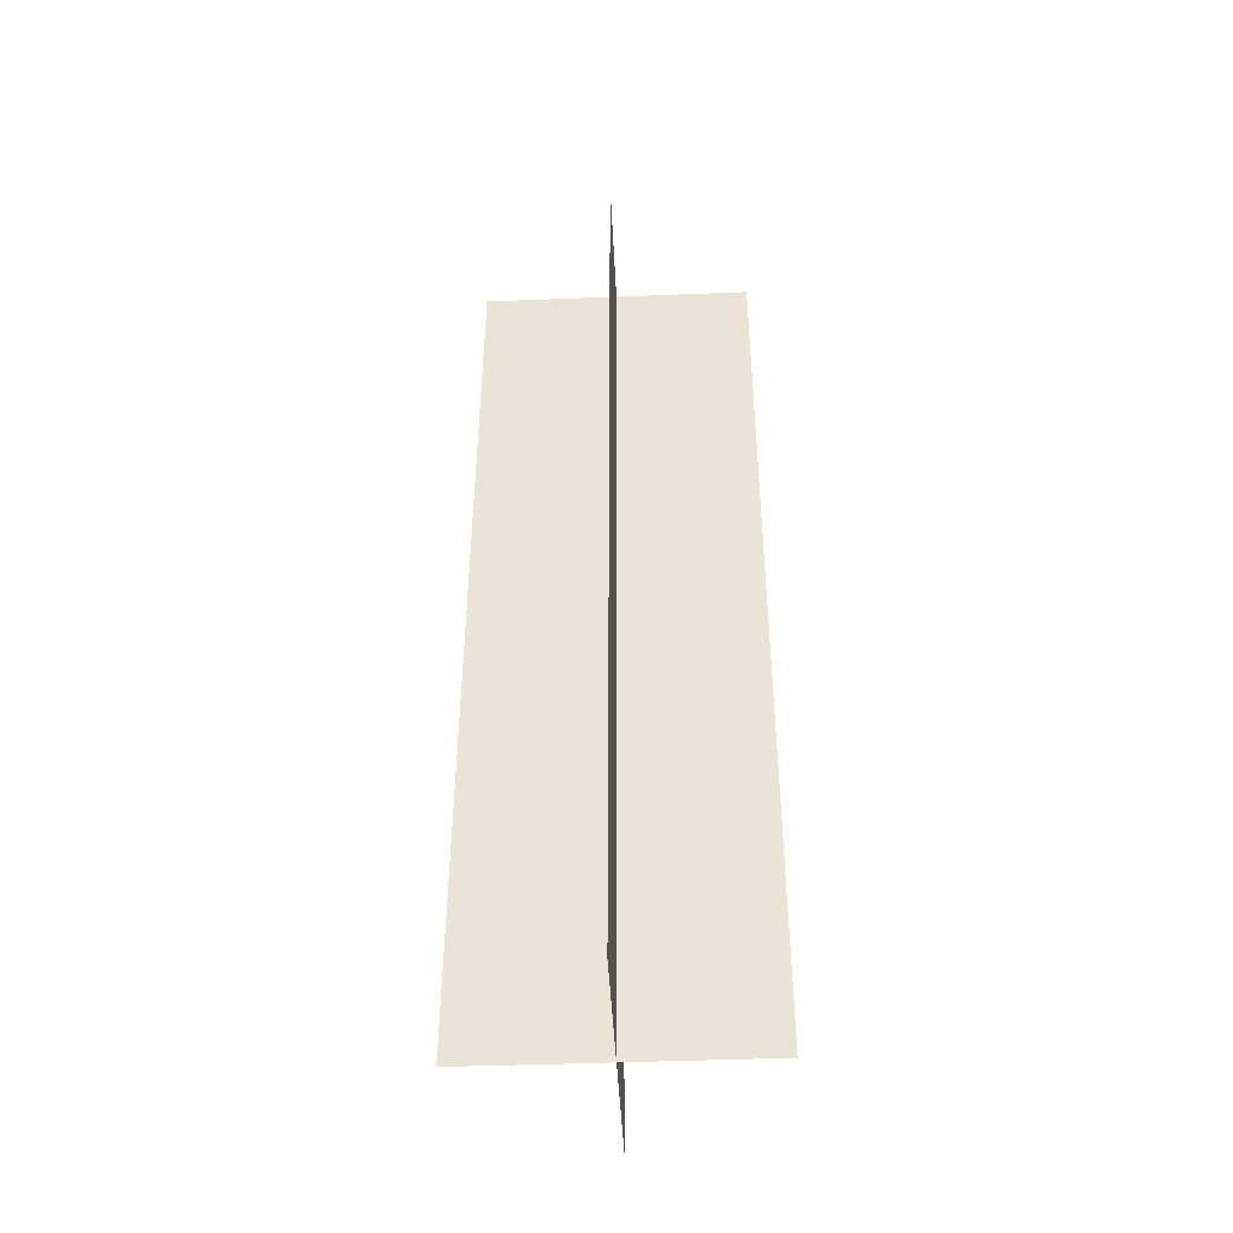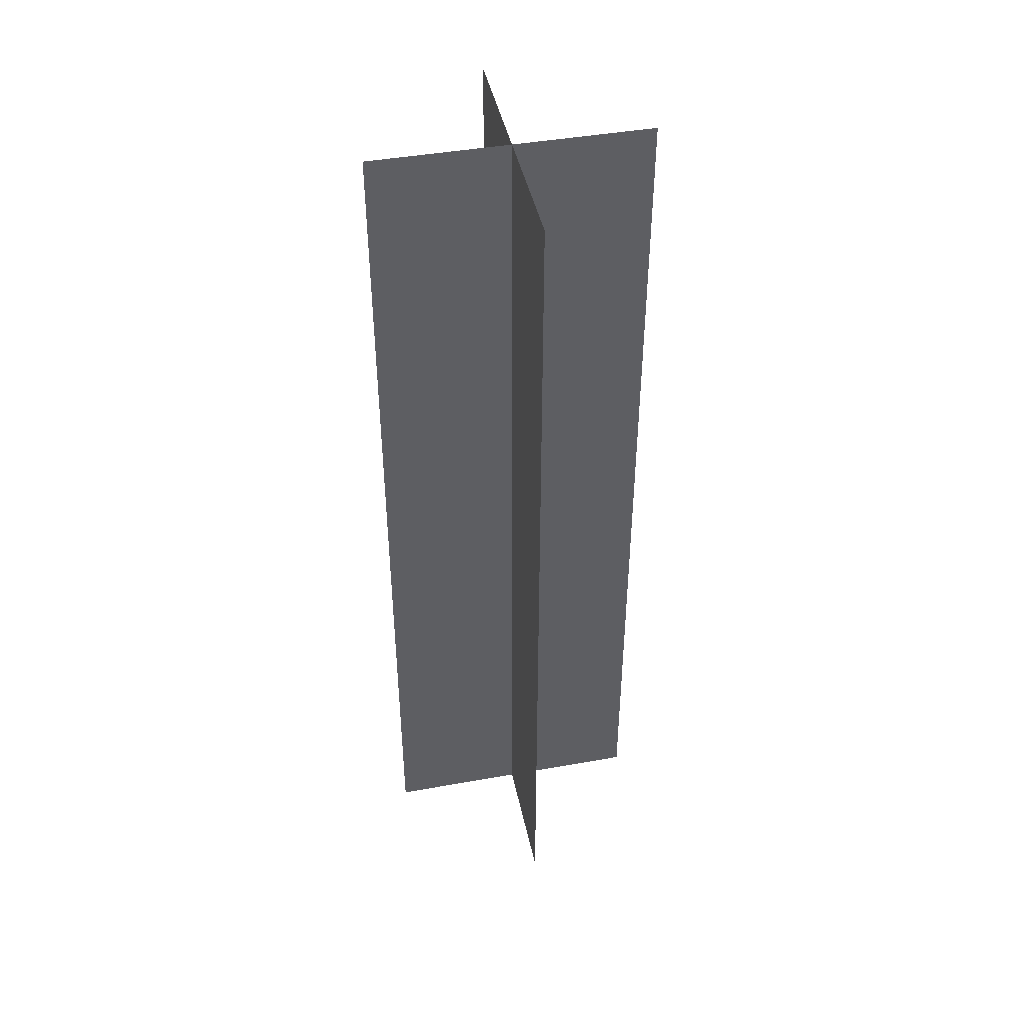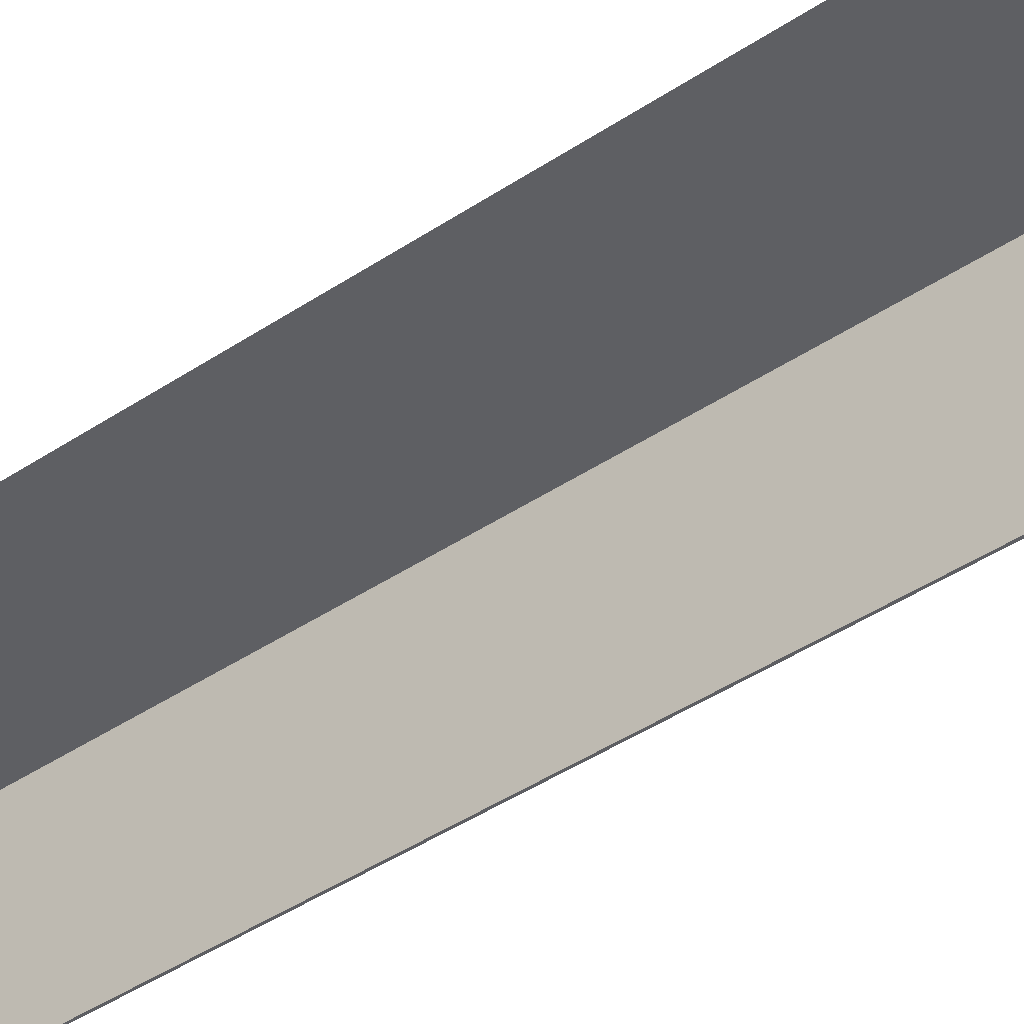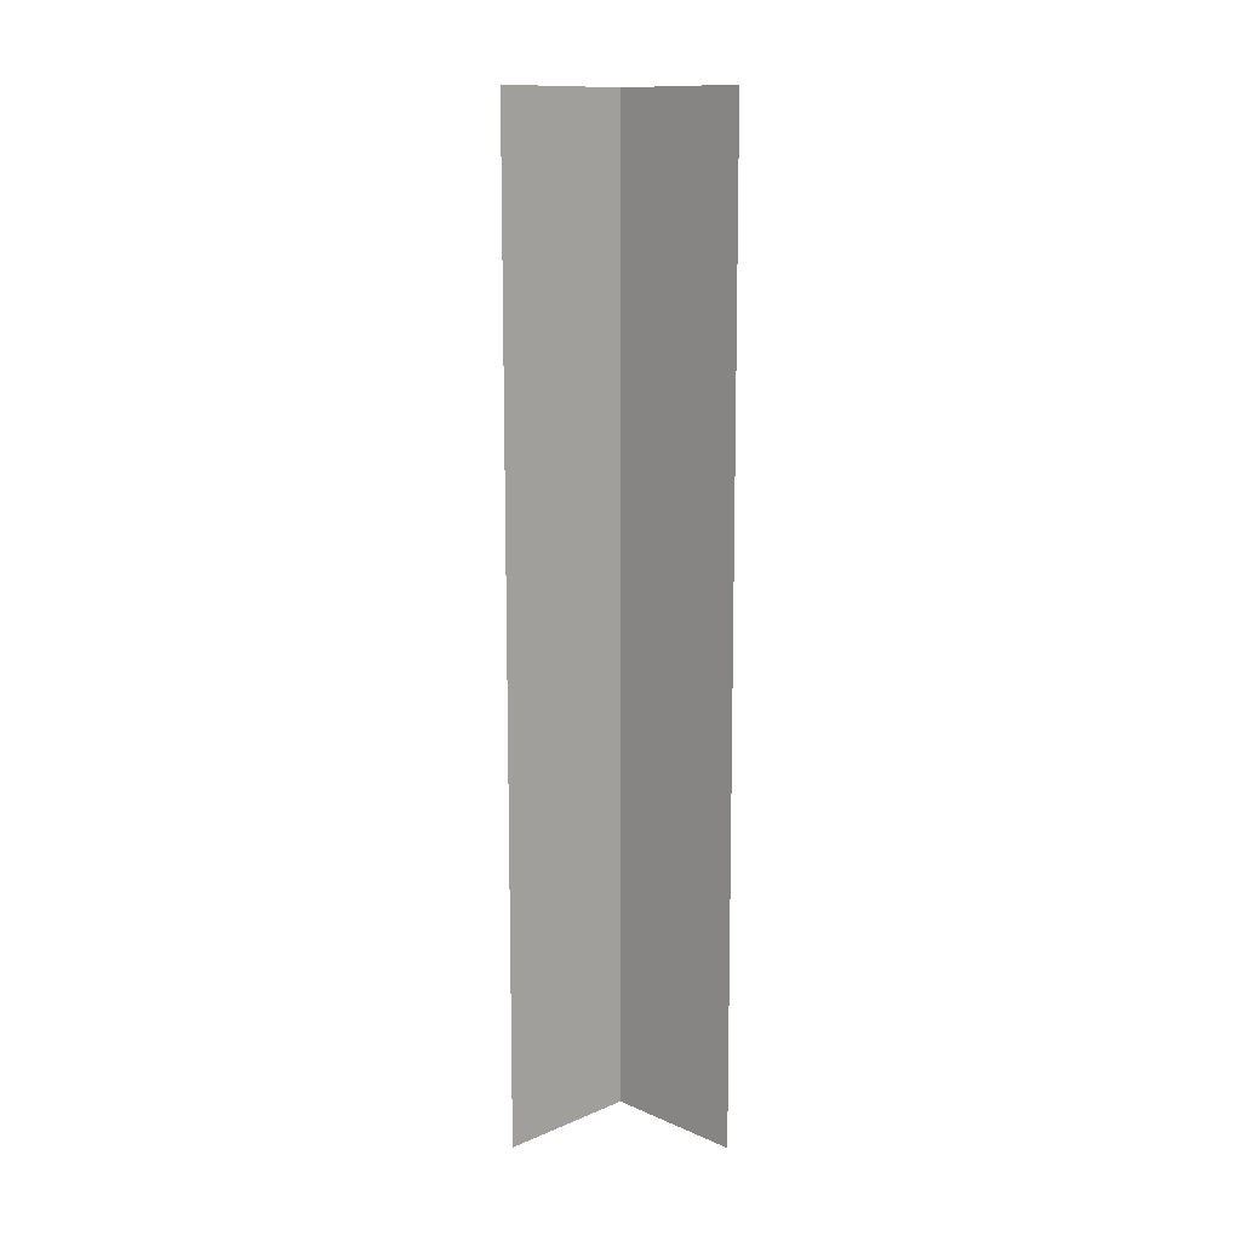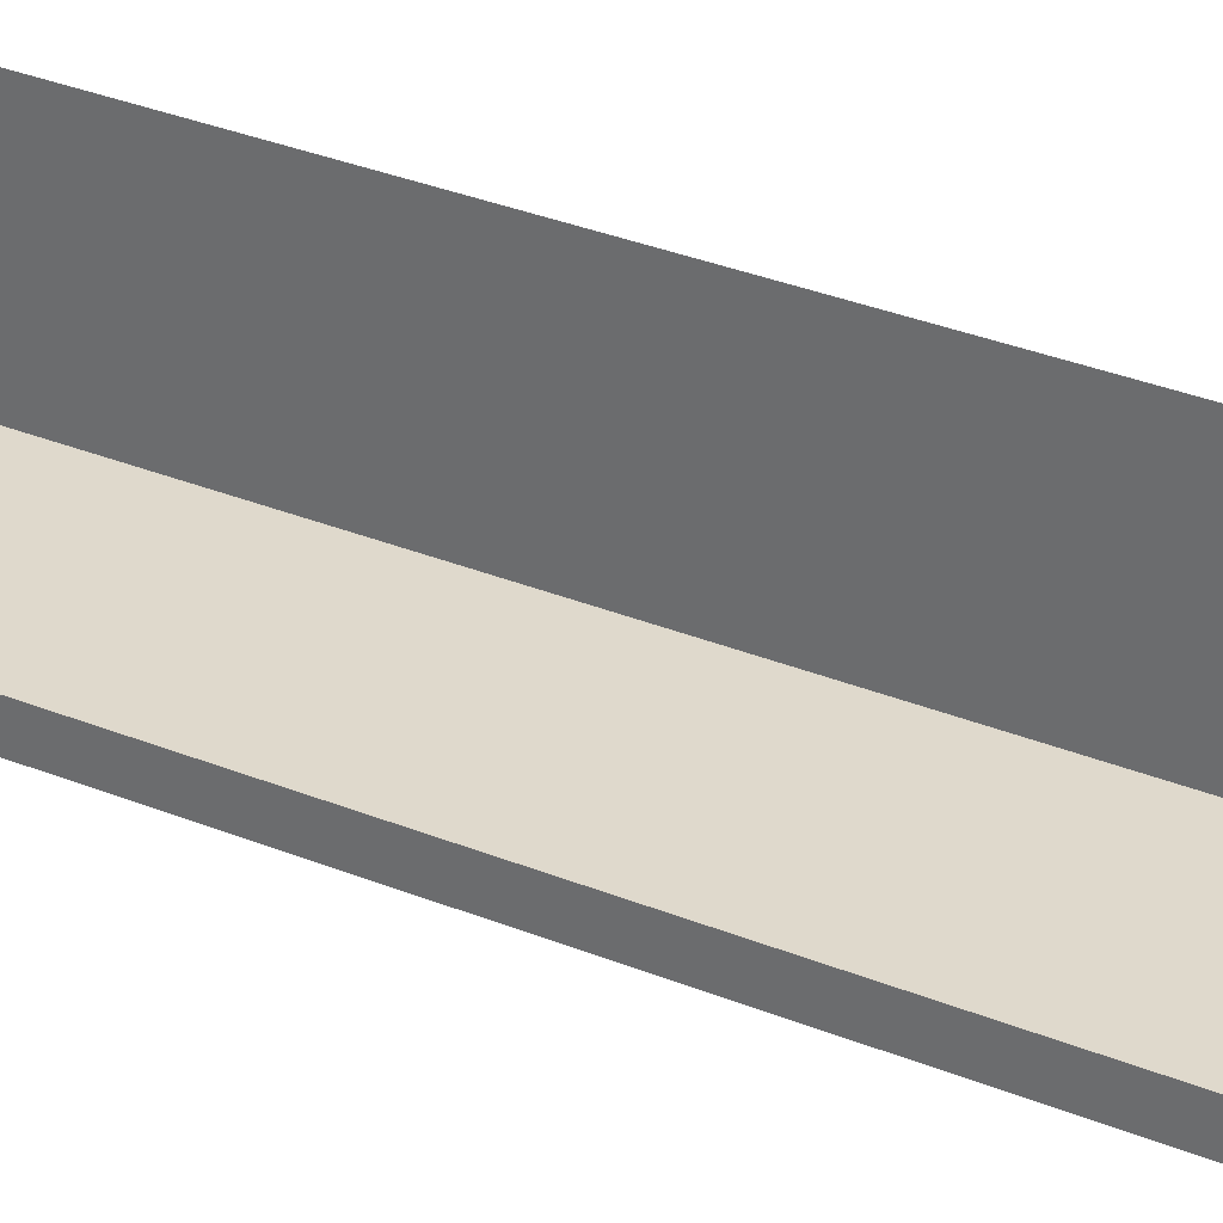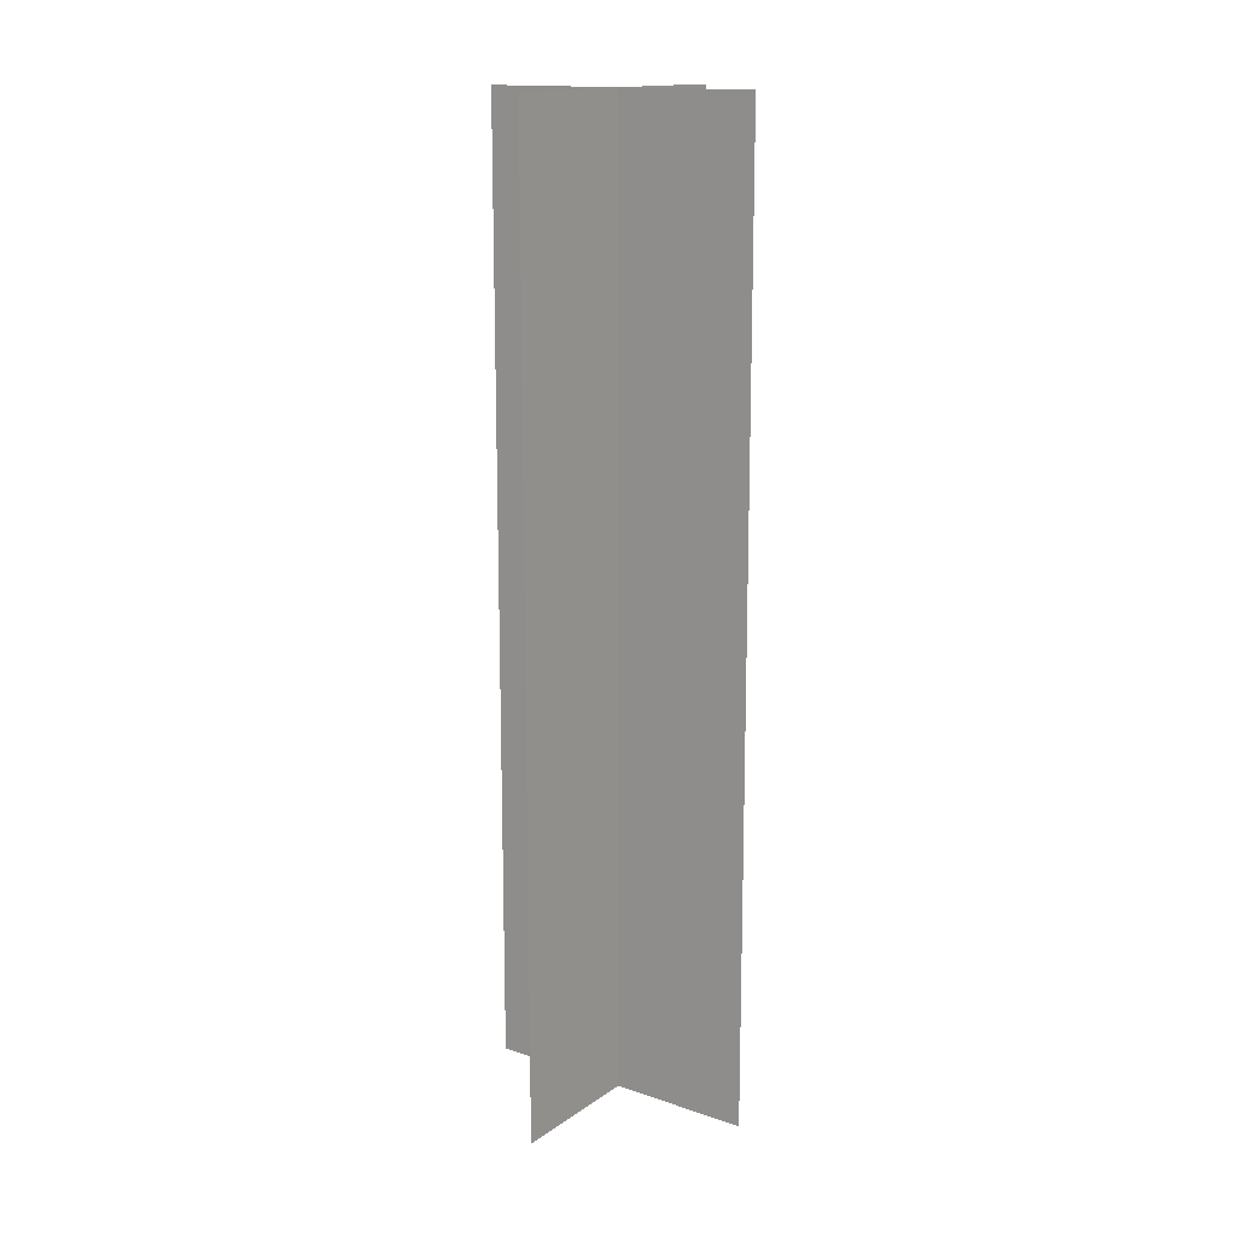
<metadata>
{"format":"obj","ext":"obj","renderer":"f3d","projection":"perspective","resolution":1024,"background":"white","views":[{"elev":-43.6,"azim":2.7,"up":"+Y"},{"elev":44.2,"azim":-11.8,"up":"+Y"},{"elev":-41.2,"azim":129.5,"up":"+Z"},{"elev":12.4,"azim":-134.7,"up":"+Y"},{"elev":32.3,"azim":-60.3,"up":"+Z"},{"elev":15.3,"azim":-54.7,"up":"+Y"}]}
</metadata>
<code>
v 0 17 -5
v 0 -17 5
v 0 17 5
v 0 -17 5
v 0 17 -5
v 0 -17 -5
v 0 17 -5
v 0 17 5
v 0 -17 5
v 0 -17 5
v 0 -17 -5
v 0 17 -5
v -5 17 0
v 5 -17 0
v 5 17 0
v 5 -17 0
v -5 17 0
v -5 -17 0
v -5 17 0
v 5 17 0
v 5 -17 0
v 5 -17 0
v -5 -17 0
v -5 17 0
f 1 2 3
f 4 5 6
f 7 8 9
f 10 11 12
f 13 14 15
f 16 17 18
f 19 20 21
f 22 23 24

</code>
